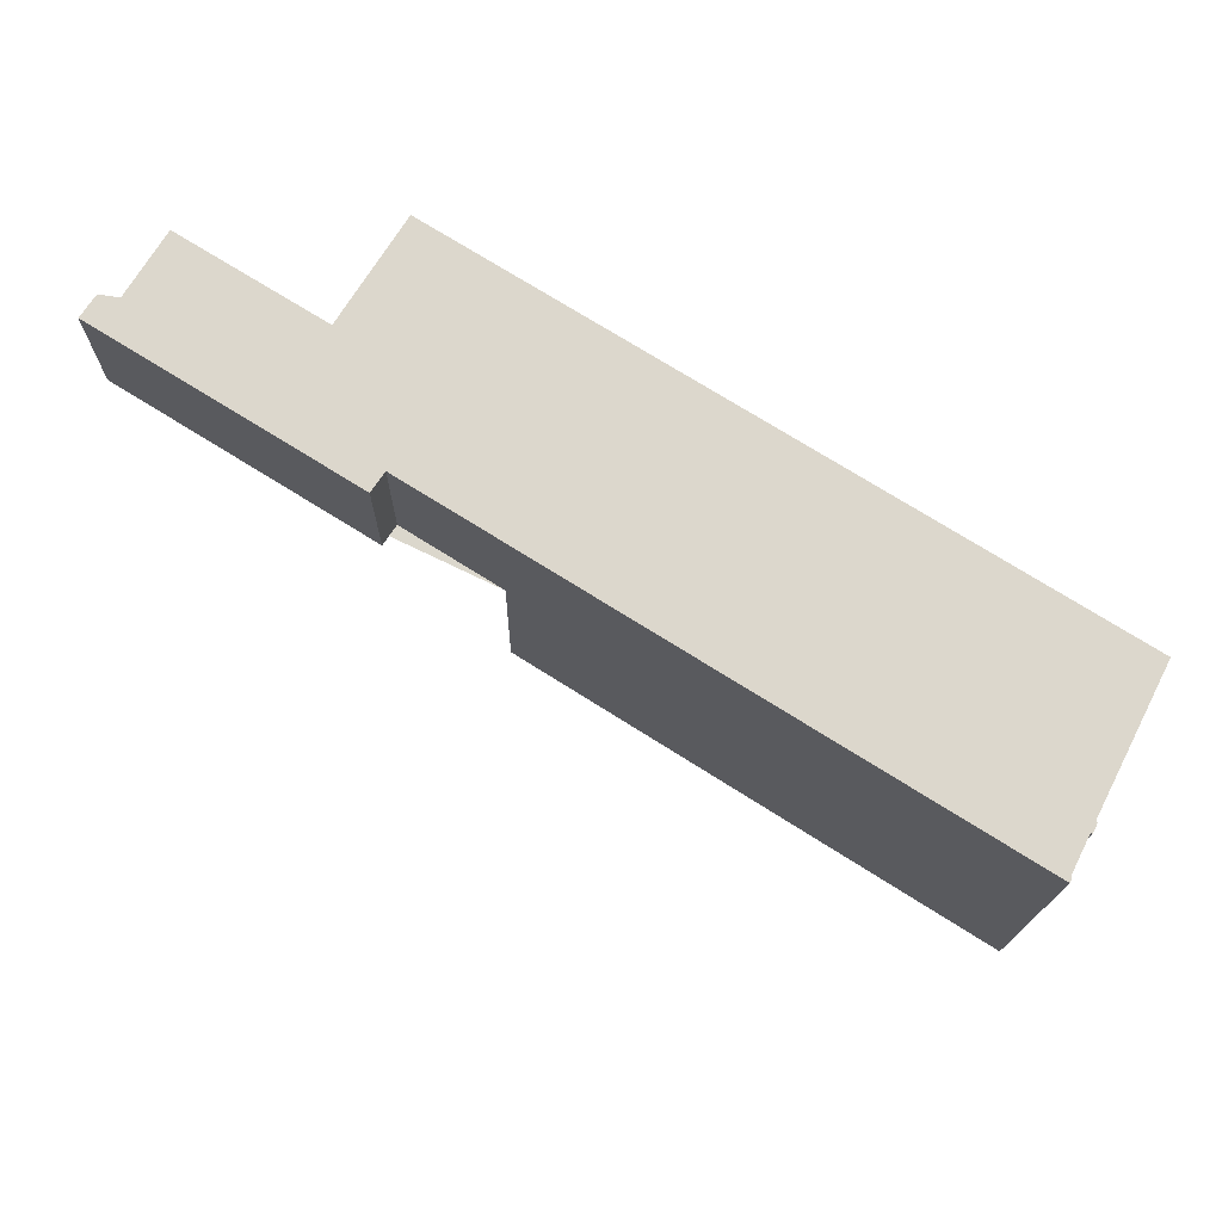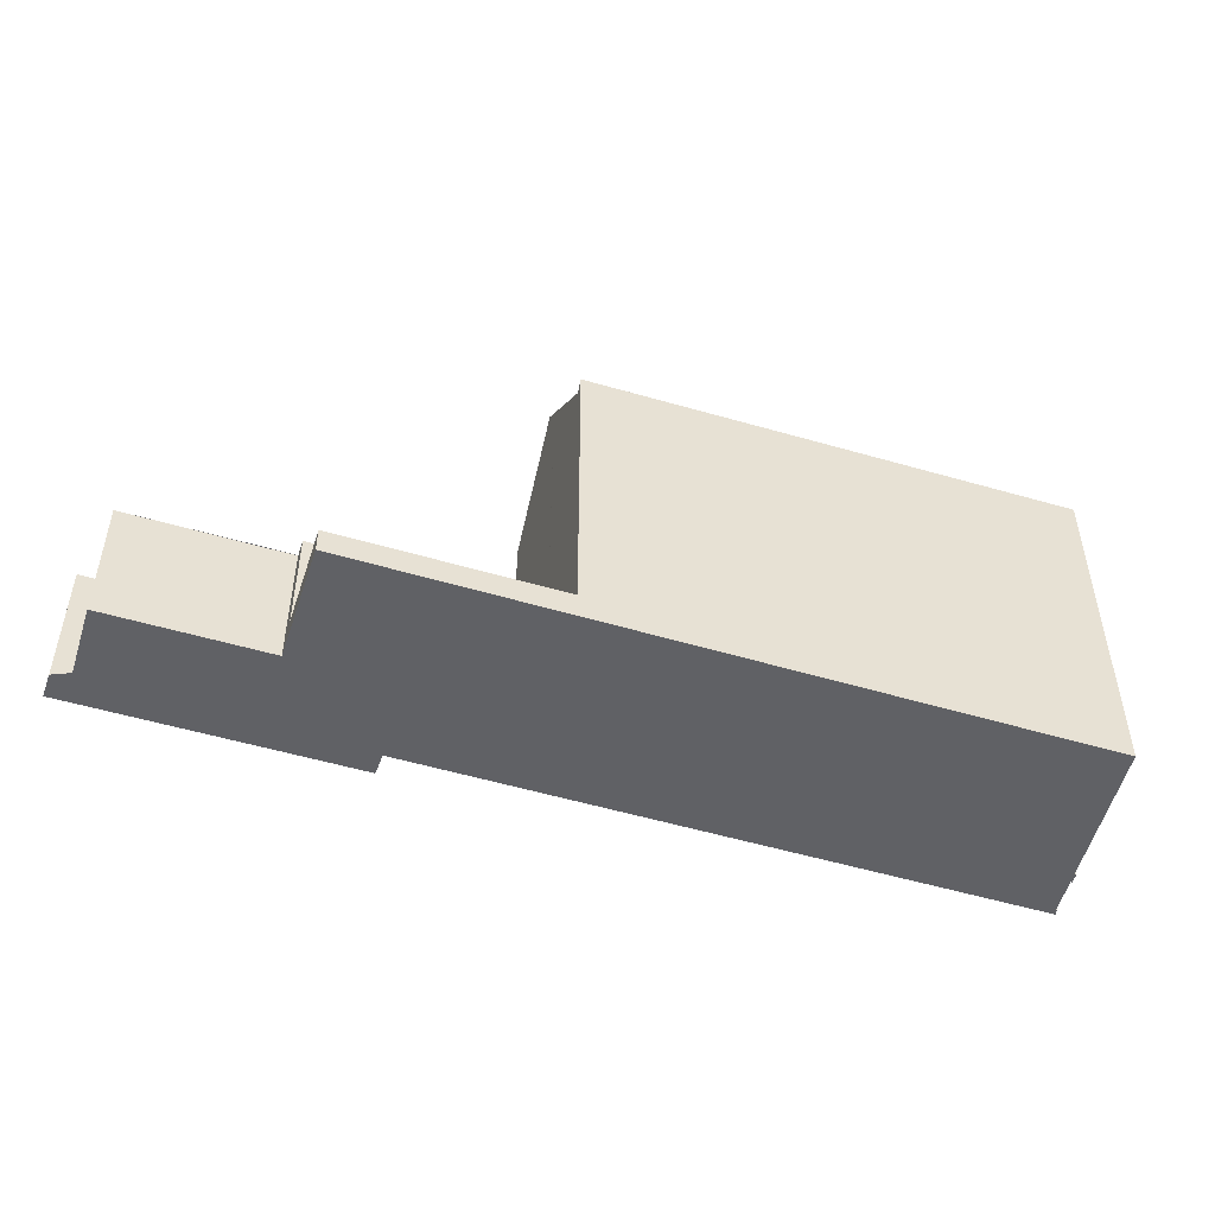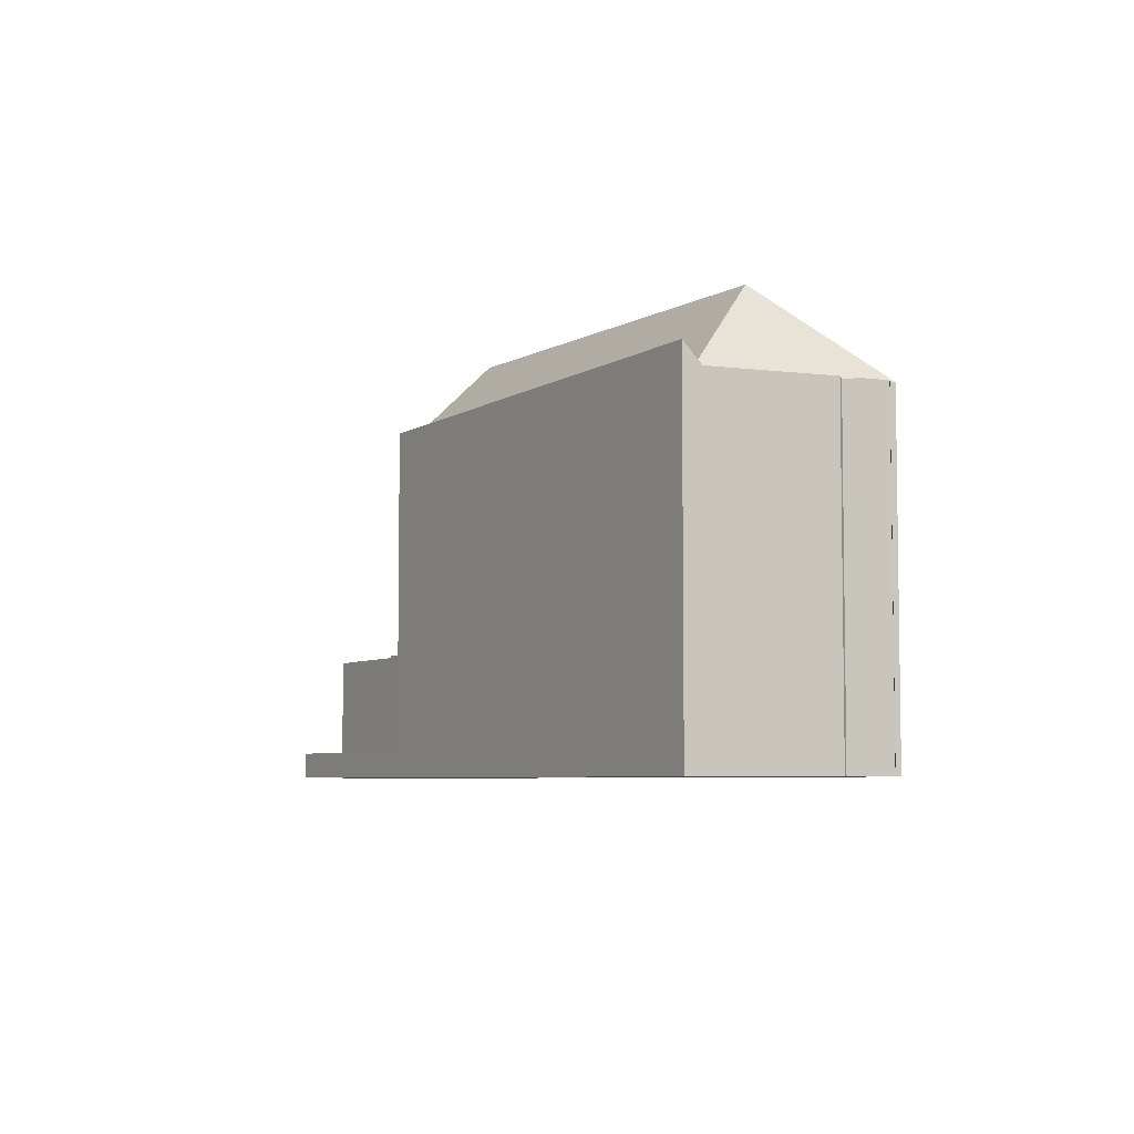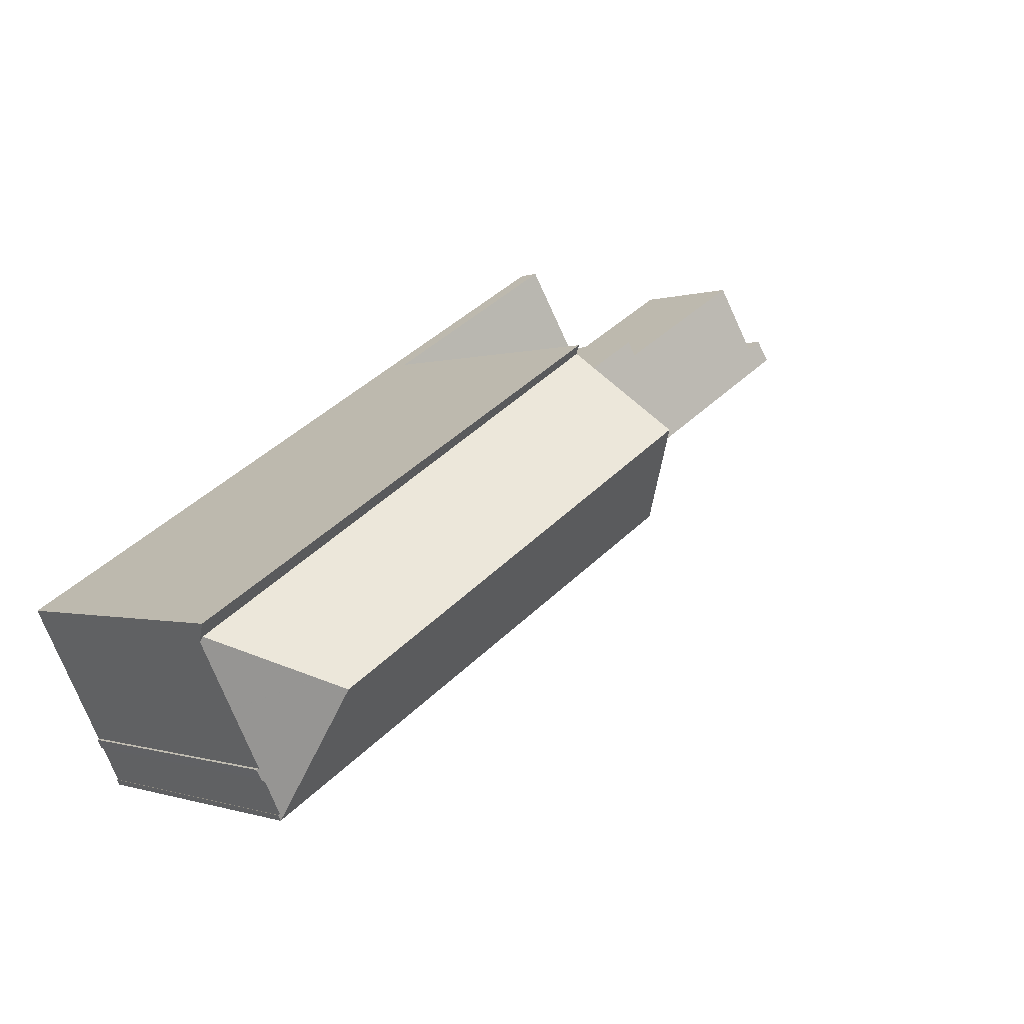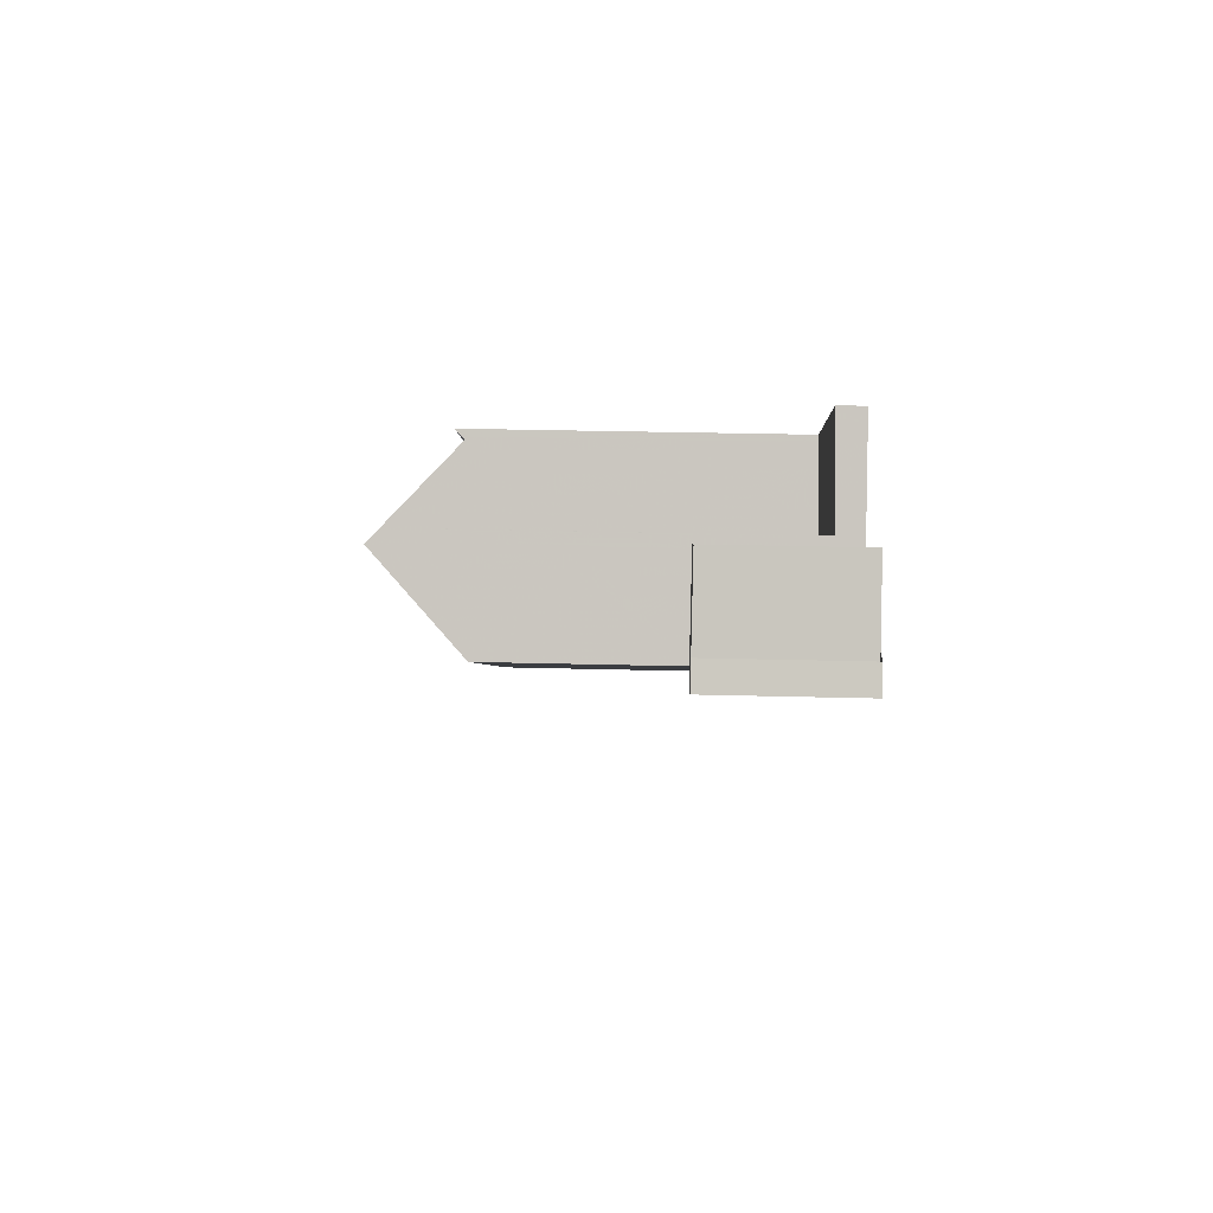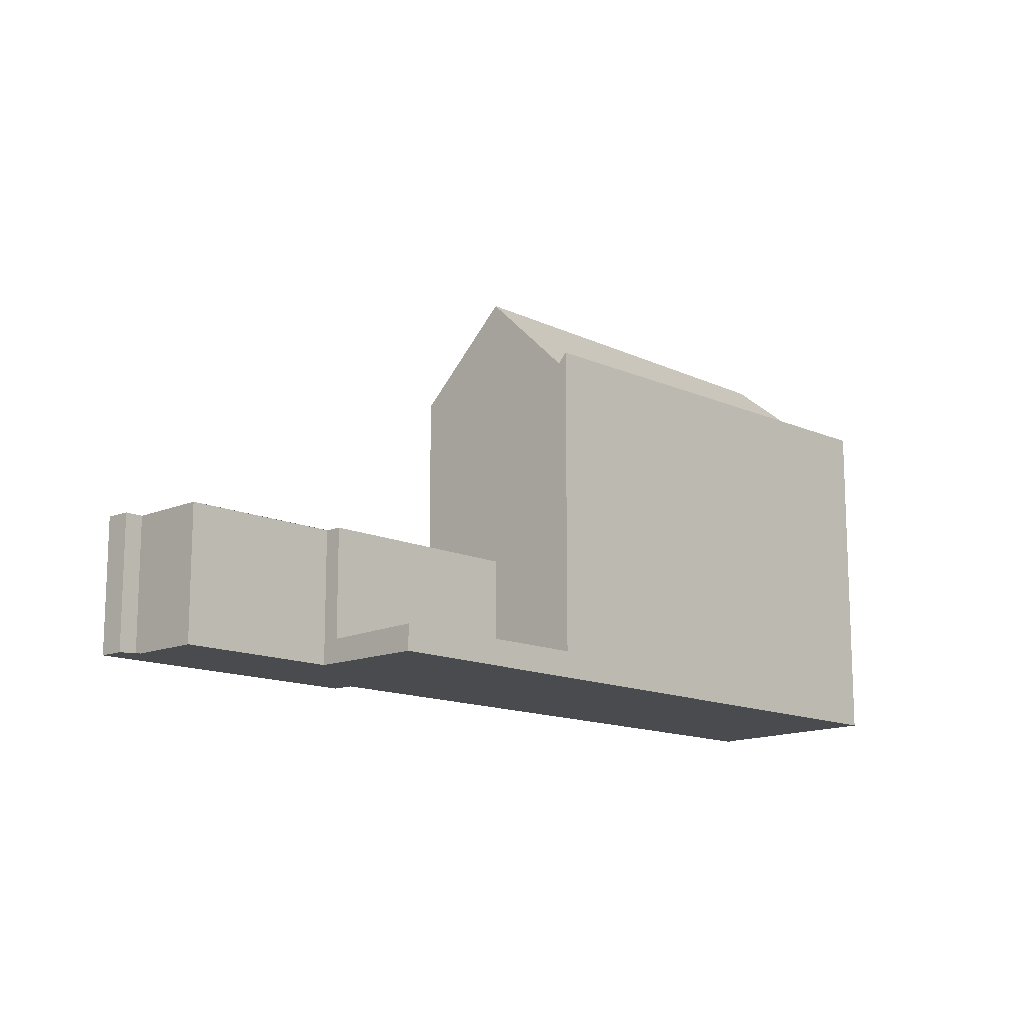
<metadata>
{"format":"obj","ext":"obj","renderer":"f3d","projection":"perspective","resolution":1024,"background":"white","views":[{"elev":-17.0,"azim":179.2,"up":"+Y"},{"elev":-50.2,"azim":-166.3,"up":"+Z"},{"elev":-5.6,"azim":-88.9,"up":"+Z"},{"elev":-0.4,"azim":-36.7,"up":"+Y"},{"elev":30.1,"azim":92.2,"up":"+Y"},{"elev":-13.7,"azim":165.7,"up":"+Z"}]}
</metadata>
<code>
v -536 -700.2 3.317
v -532.6 -698.1 3.31
v -531.6 -699.8 3.319
v -531.2 -699.6 3.318
v -530.8 -700.1 3.321
v -536.9 -703.9 3.333
v -537.2 -703.4 3.33
v -537.6 -697.7 0.6367
v -552.9 -707.2 8.677
v -550.6 -711.8 8.198
v -550.7 -711.7 8.206
v -550.6 -711.7 8.241
v -551.1 -710.8 8.233
v -551.1 -710.8 8.181
v -551.2 -710.6 8.17
v -551.2 -710.6 8.231
v -550.6 -711.8 8.208
v -550.2 -708.7 10.39
v -550.2 -709 10.19
v -550.6 -711.8 8.208
v -539.6 -704.9 8.088
v -552.7 -707.6 8.272
v -550.2 -708.7 10.39
v -542.2 -700.6 8.036
v -540.9 -702.8 10.39
v -531.1 -700.3 3.322
v -531.5 -699.7 3.319
v -539.6 -704.9 3.335
v -542.2 -700.6 3.313
v -539.6 -704.9 3.335
v -536.3 -699.8 3.315
v -537.5 -697.9 0.6334
v -542.1 -700.7 0.6555
v -541.1 -702.5 0.6144
v -536.5 -699.6 0.5922
v -541.1 -702.5 0.6136
v -536.4 -699.6 0.5914
v -542.2 -700.6 0.659
v -536.3 -699.8 0.5852
v -552.6 -707.6 8.272
v -552.5 -707 8.671
v -552.6 -707.6 8.272
v -552.7 -707.7 8.182
v -542.2 -700.6 8.492
v -542.1 -700.8 8.25
v -539.6 -704.8 3.334
v -531.7 -699.6 3.318
v -539.6 -704.8 3.334
v -550.2 -708.7 10.39
v -552.6 -707.6 8.272
v -552.7 -707.7 8.182
v -542.2 -700.6 3.331
v -540.8 -702.9 5.7
v -539.6 -704.9 7.832
v -540.7 -703.1 5.94
v -540.7 -703.1 10.04
v -550.2 -709 10.19
v -540.7 -703.1 3.326
v -540.7 -703.1 5.417
v -551.6 -709.8 8.218
v -536.1 -700.2 3.317
v -540.7 -703.1 3.326
v -531 -699.9 3.32
v -531.3 -700.1 3.32
v -537.1 -703.7 3.332
v -542.1 -700.7 8.192
v -542.1 -700.7 3.481
v -542.1 -700.7 0.6555
v -542.1 -700.7 3.313
v -552.6 -707.3 8.484
v -542.1 -700.7 8.315
v -552.8 -707.4 8.487
v -540.9 -702.7 3.324
v -542.1 -700.7 8.315
v -542.2 -700.6 8.492
v -539.6 -704.9 8.088
v -540.7 -703.1 10.04
v -540.9 -702.8 10.39
v -540.9 -702.8 10.39
v -542.1 -700.8 8.25
v -542.1 -700.8 8.25
v -540.9 -702.7 0.6078
v -542.2 -700.6 0.659
v -540.9 -702.7 5.863
v -540.9 -702.7 10.35
v -551.8 -709.4 8.212
v -550.4 -708.6 10.21
v -540.9 -702.7 5.563
v -540.9 -702.7 0.6078
v -540.9 -702.7 3.324
v -540.9 -702.7 10.35
v -550.4 -708.6 10.21
v -536.3 -699.8 0.5852
v -540.9 -702.7 0.6078
v -536.3 -699.8 3.315
v -540.9 -702.7 3.324
v -550.7 -708.5 9.957
v -541.1 -702.5 10.06
v -541.1 -702.5 10.06
v -541.1 -702.5 6.199
v -550.7 -708.5 9.957
v -551.9 -709.2 8.208
v -541.1 -702.5 5.277
v -541.1 -702.5 0.6144
v -541.1 -702.5 3.322
v -550.6 -708.5 9.994
v -541.1 -702.5 10.09
v -541.1 -702.5 10.09
v -541.1 -702.5 6.157
v -550.6 -708.5 9.994
v -551.9 -709.2 8.208
v -541.1 -702.5 5.312
v -541.1 -702.5 0.6136
v -541.1 -702.5 3.322
v -541.1 -702.4 10.05
v -541.1 -702.4 6.201
v -550.7 -708.5 9.955
v -551.9 -709.2 8.208
v -541.1 -702.4 5.275
v -541.1 -702.4 0.6144
v -541.1 -702.4 3.322
v -550.7 -708.5 9.955
v -541.1 -702.4 10.05
v -541.1 -702.4 0.6144
v -536.5 -699.6 0.5923
v -550.7 -706.1 8.454
v -550.8 -706 8.642
v -548.2 -710.3 8.181
v -549.3 -708.4 10.17
v -549.4 -708.2 10.39
v -550.6 -706.3 8.268
v -549.4 -708.2 10.39
v -549.5 -708.1 10.22
v -549.7 -707.9 10
v -550.6 -706.3 8.268
v -549.7 -707.8 9.967
v -549.7 -707.8 9.966
v -550.6 -711.4 8.498
v -551.4 -709.7 8.469
v -551.6 -709.3 8.463
v -552.7 -707.1 8.674
v -552.6 -707.3 8.485
v -552.4 -707.6 8.434
v -550.4 -711.7 8.206
v -552.6 -707.4 8.429
v -552.5 -707.5 8.272
v -552.5 -707.5 8.272
v -551.7 -709.1 8.459
v -552.4 -707.6 8.434
v -551.7 -709.1 8.459
v -551.7 -709.1 8.459
v -550.6 -711.4 8.498
v -532.6 -698.1 3.31
v -536 -700.2 3.317
v -536 -700.2 4.441e-16
v -532.6 -698.1 0
v -531.7 -699.6 3.318
v -532.6 -698.1 3.31
v -532.6 -698.1 0
v -531.7 -699.6 4.441e-16
v -531.5 -699.7 3.319
v -531.6 -699.8 3.319
v -531.6 -699.8 -4.441e-16
v -531.5 -699.7 -4.441e-16
v -531 -699.9 3.32
v -531.2 -699.6 3.318
v -531.2 -699.6 0
v -531 -699.9 -4.441e-16
v -531.1 -700.3 3.322
v -530.8 -700.1 3.321
v -530.8 -700.1 0
v -531.1 -700.3 4.441e-16
v -537.1 -703.7 3.332
v -536.9 -703.9 3.333
v -536.9 -703.9 4.441e-16
v -537.1 -703.7 0
v -539.6 -704.9 3.335
v -537.2 -703.4 3.33
v -537.2 -703.4 -4.441e-16
v -539.6 -704.9 0
v -537.5 -697.9 0.6334
v -537.6 -697.7 0.6367
v -537.6 -697.7 0
v -537.5 -697.9 0
v -552.7 -707.1 8.674
v -552.9 -707.2 8.677
v -552.9 -707.2 0
v -552.7 -707.1 0
v -550.7 -711.7 8.206
v -550.6 -711.8 8.198
v -550.6 -711.8 0
v -550.7 -711.7 0
v -550.6 -711.7 8.241
v -550.7 -711.7 8.206
v -550.7 -711.7 0
v -550.6 -711.7 0
v -551.1 -710.8 8.233
v -550.6 -711.7 8.241
v -550.6 -711.7 0
v -551.1 -710.8 0
v -551.1 -710.8 8.181
v -551.1 -710.8 8.233
v -551.1 -710.8 0
v -551.1 -710.8 0
v -551.2 -710.6 8.17
v -551.1 -710.8 8.181
v -551.1 -710.8 0
v -551.2 -710.6 0
v -551.2 -710.6 8.231
v -551.2 -710.6 8.17
v -551.2 -710.6 0
v -551.2 -710.6 0
v -551.6 -709.8 8.218
v -551.2 -710.6 8.231
v -551.2 -710.6 0
v -551.6 -709.8 0
v -550.6 -711.8 8.198
v -550.6 -711.8 8.208
v -550.6 -711.8 0
v -550.6 -711.8 0
v -552.8 -707.4 8.487
v -552.7 -707.6 8.272
v -552.7 -707.6 0
v -552.8 -707.4 1.776e-15
v -536.9 -703.9 3.333
v -531.1 -700.3 3.322
v -531.1 -700.3 4.441e-16
v -536.9 -703.9 4.441e-16
v -531.2 -699.6 3.318
v -531.5 -699.7 3.319
v -531.5 -699.7 -4.441e-16
v -531.2 -699.6 0
v -536.5 -699.6 0.5923
v -537.5 -697.9 0.6334
v -537.5 -697.9 0
v -536.5 -699.6 0
v -536.4 -699.6 0.5914
v -536.5 -699.6 0.5922
v -536.5 -699.6 0
v -536.4 -699.6 0
v -536.3 -699.8 0.5852
v -536.4 -699.6 0.5914
v -536.4 -699.6 0
v -536.3 -699.8 -1.11e-16
v -550.8 -706 8.642
v -552.5 -707 8.671
v -552.5 -707 0
v -550.8 -706 0
v -531.6 -699.8 3.319
v -531.7 -699.6 3.318
v -531.7 -699.6 4.441e-16
v -531.6 -699.8 -4.441e-16
v -552.7 -707.6 8.272
v -552.7 -707.7 8.182
v -552.7 -707.7 0
v -552.7 -707.6 0
v -551.8 -709.4 8.212
v -551.6 -709.8 8.218
v -551.6 -709.8 0
v -551.8 -709.4 0
v -536 -700.2 3.317
v -536.1 -700.2 3.317
v -536.1 -700.2 0
v -536 -700.2 4.441e-16
v -530.8 -700.1 3.321
v -531 -699.9 3.32
v -531 -699.9 -4.441e-16
v -530.8 -700.1 0
v -537.2 -703.4 3.33
v -537.1 -703.7 3.332
v -537.1 -703.7 0
v -537.2 -703.4 -4.441e-16
v -552.9 -707.2 8.677
v -552.8 -707.4 8.487
v -552.8 -707.4 1.776e-15
v -552.9 -707.2 0
v -548.2 -710.3 8.181
v -539.6 -704.9 8.088
v -539.6 -704.9 0
v -548.2 -710.3 0
v -537.6 -697.7 0.6367
v -542.2 -700.6 0.659
v -542.2 -700.6 0
v -537.6 -697.7 0
v -551.9 -709.2 8.208
v -551.8 -709.4 8.212
v -551.8 -709.4 0
v -551.9 -709.2 0
v -536.1 -700.2 3.317
v -536.3 -699.8 3.315
v -536.3 -699.8 0
v -536.1 -700.2 0
v -551.9 -709.2 8.208
v -551.9 -709.2 8.208
v -551.9 -709.2 0
v -551.9 -709.2 0
v -551.9 -709.2 8.208
v -551.9 -709.2 8.208
v -551.9 -709.2 0
v -551.9 -709.2 0
v -552.7 -707.7 8.182
v -551.9 -709.2 8.208
v -551.9 -709.2 0
v -552.7 -707.7 0
v -536.5 -699.6 0.5922
v -536.5 -699.6 0.5923
v -536.5 -699.6 0
v -536.5 -699.6 0
v -542.2 -700.6 8.492
v -550.8 -706 8.642
v -550.8 -706 0
v -542.2 -700.6 0
v -550.4 -711.7 8.206
v -548.2 -710.3 8.181
v -548.2 -710.3 0
v -550.4 -711.7 0
v -552.5 -707 8.671
v -552.7 -707.1 8.674
v -552.7 -707.1 0
v -552.5 -707 0
v -550.6 -711.8 8.208
v -550.4 -711.7 8.206
v -550.4 -711.7 0
v -550.6 -711.8 0
v -537.6 -697.7 0
v -536 -700.2 0
v -532.6 -698.1 0
v -531.6 -699.8 0
v -531.2 -699.6 0
v -530.8 -700.1 0
v -536.9 -703.9 0
v -537.2 -703.4 0
v -550.6 -711.8 0
v -550.7 -711.7 0
v -550.6 -711.7 0
v -551.1 -710.8 0
v -551.1 -710.8 0
v -551.2 -710.6 0
v -551.2 -710.6 0
v -552.9 -707.2 0
f 64 27 4 63
f 66 24 44 71
f 65 7 28 46 47 3 27 64
f 59 48 58
f 82 39 31 73
f 83 8 32 33
f 94 36 37 93
f 125 35 34 124
f 36 34 35 37
f 145 40 22 72 142
f 139 57 152
f 55 54 30 48 59
f 51 22 40
f 67 52 24 66
f 56 21 54 55
f 85 25 56 55 53 84
f 69 29 52 67
f 68 38 29 69
f 140 87 23 57 139
f 61 1 2 47 46 62
f 59 53 55
f 63 5 26 64
f 64 26 6 65
f 84 53 88
f 88 53 59 58 90
f 71 45 66
f 142 72 9 141
f 127 75 74 126
f 129 77 76 128
f 126 74 80 131
f 132 78 77 129
f 134 107 91 133
f 116 45 115
f 149 117 148
f 119 67 66 45 116
f 121 69 67 119
f 120 68 69 121
f 133 91 79 130
f 95 61 62 96
f 137 123 98 136
f 109 100 99 108
f 151 101 110 150
f 112 103 100 109
f 114 105 103 112
f 113 104 105 114
f 136 98 107 134
f 108 85 84 109
f 150 110 87 140
f 109 84 88 112
f 112 88 90 114
f 114 90 89 113
f 115 99 100 116
f 148 117 101 151
f 116 100 103 119
f 119 103 105 121
f 121 105 104 120
f 135 81 123 137
f 124 33 32 125
f 126 70 41 127
f 144 17 138
f 146 40 145
f 129 19 18 132
f 133 92 106 134
f 130 49 92 133
f 136 97 122 137
f 134 106 97 136
f 143 50 147
f 139 60 86 140
f 141 41 70 142
f 138 19 129 128 144
f 145 70 126 131 146
f 147 135 137 122 143
f 148 118 43 42 149
f 150 111 102 151
f 140 86 111 150
f 151 102 118 148
f 142 70 145
f 152 20 10 11 12 13 14 15 16 60 139
f 154 155 156 153
f 158 159 160 157
f 162 163 164 161
f 166 167 168 165
f 170 171 172 169
f 174 175 176 173
f 178 179 180 177
f 182 183 184 181
f 186 187 188 185
f 190 191 192 189
f 194 195 196 193
f 198 199 200 197
f 202 203 204 201
f 206 207 208 205
f 210 211 212 209
f 214 215 216 213
f 218 219 220 217
f 222 223 224 221
f 226 227 228 225
f 230 231 232 229
f 234 235 236 233
f 238 239 240 237
f 242 243 244 241
f 246 247 248 245
f 250 251 252 249
f 254 255 256 253
f 258 259 260 257
f 262 263 264 261
f 266 267 268 265
f 270 271 272 269
f 274 275 276 273
f 278 279 280 277
f 282 283 284 281
f 286 287 288 285
f 290 291 292 289
f 294 295 296 293
f 298 299 300 297
f 302 303 304 301
f 306 307 308 305
f 310 311 312 309
f 314 315 316 313
f 318 319 320 317
f 322 323 324 321
f 326 327 328 329 330 331 332 333 334 335 336 337 338 339 340 325

</code>
